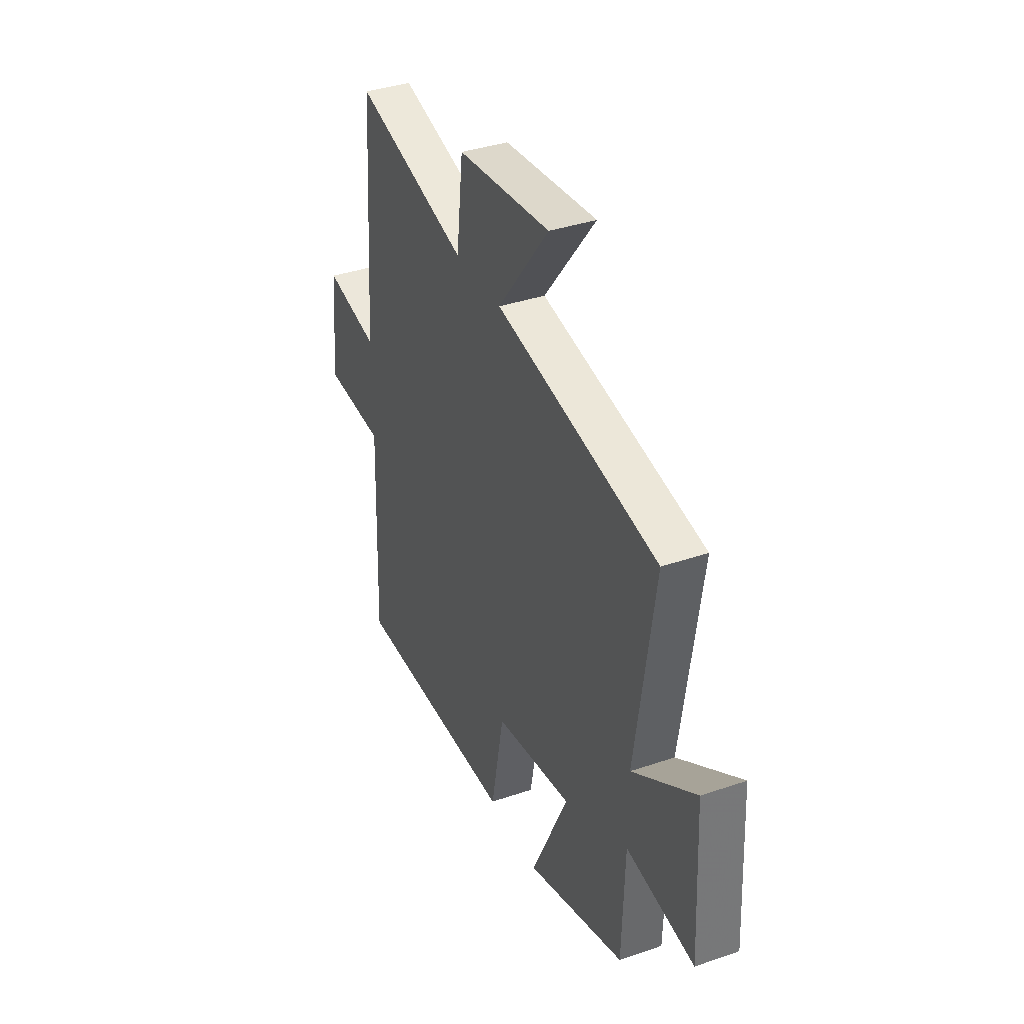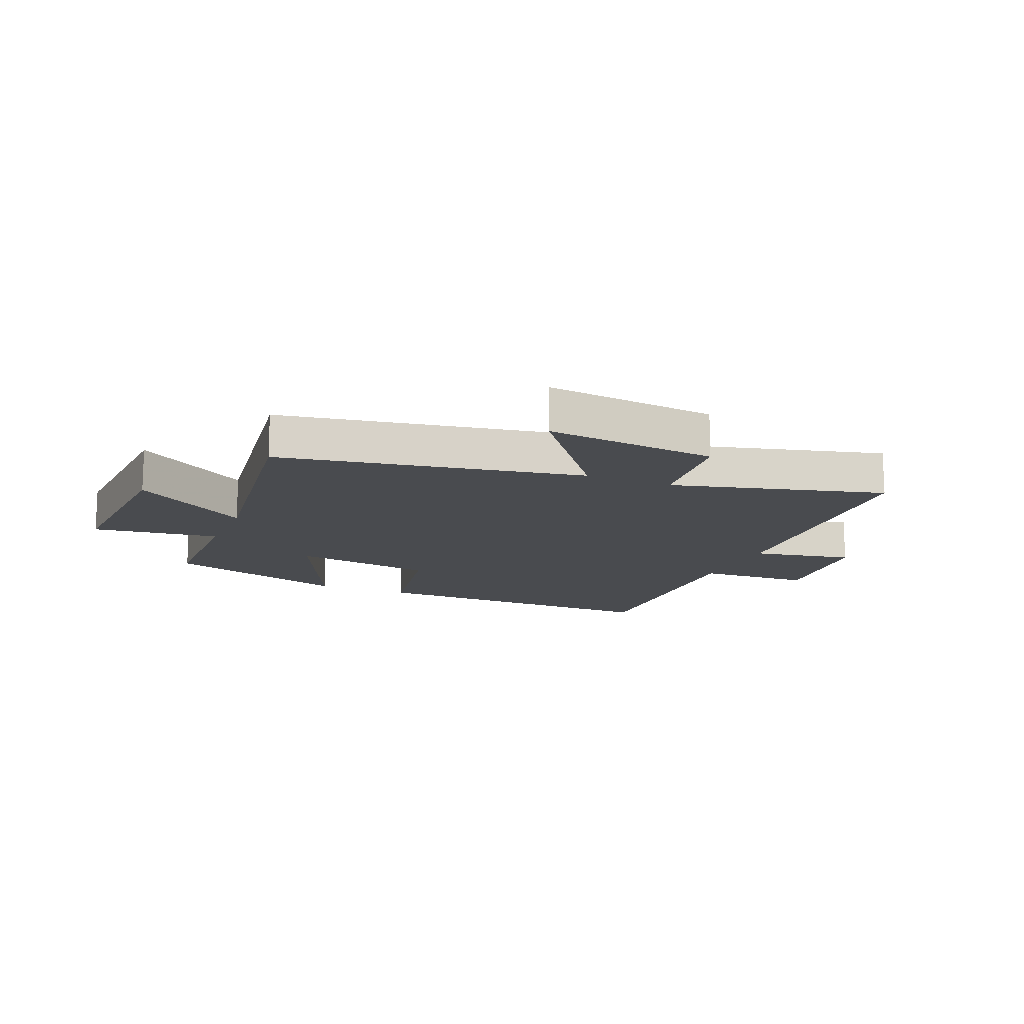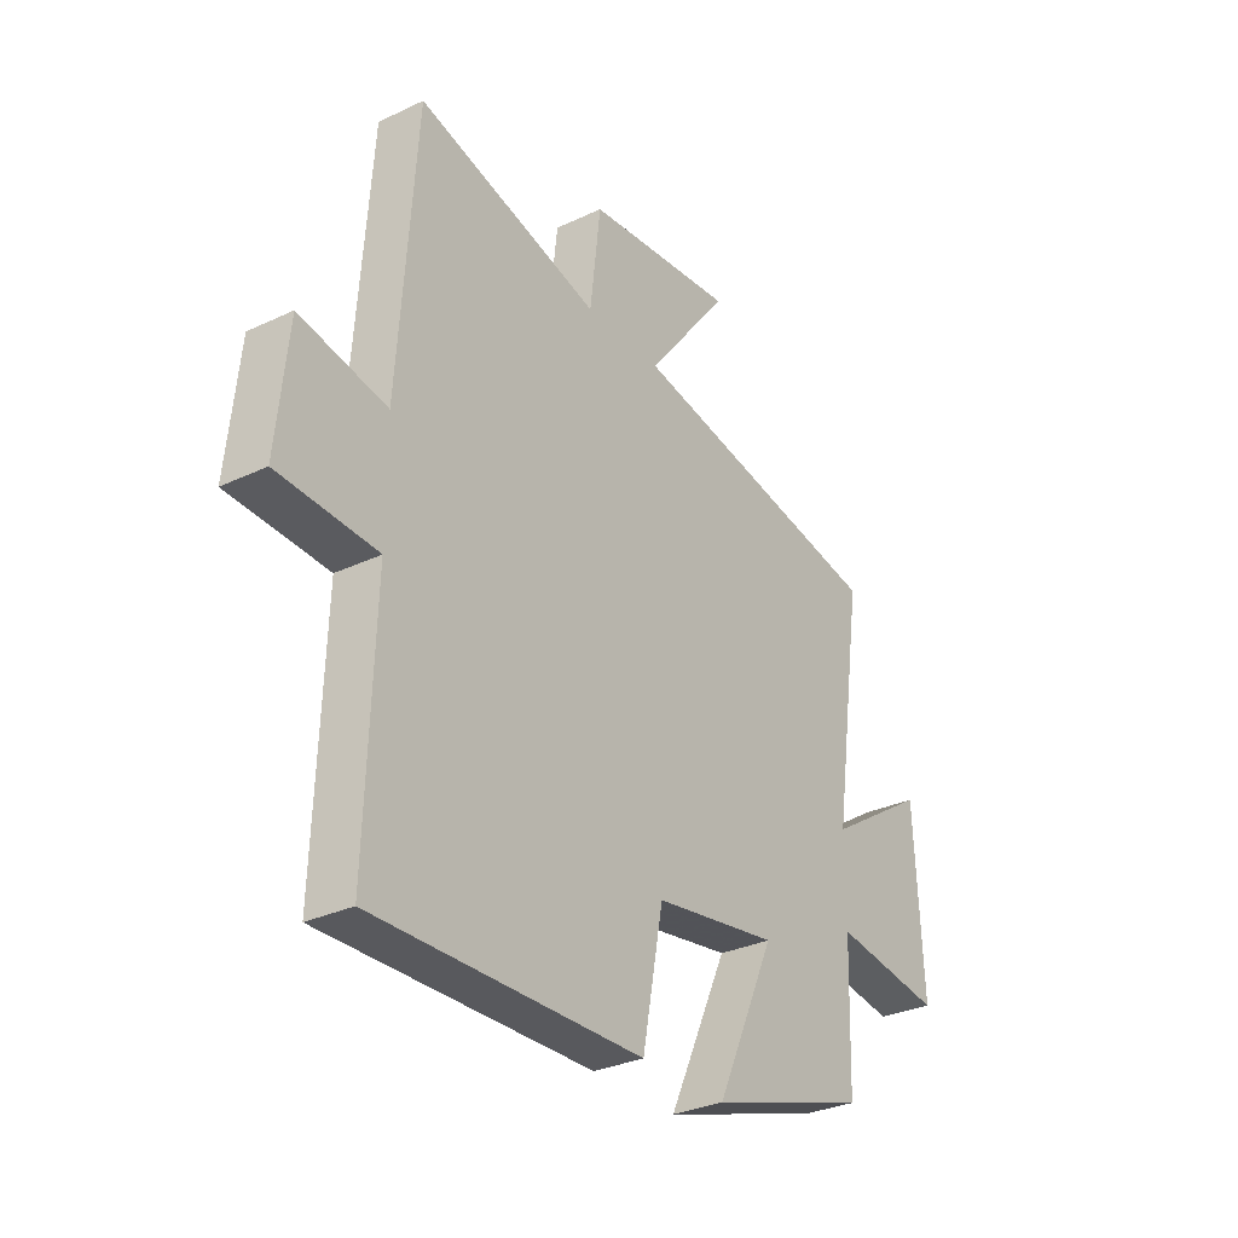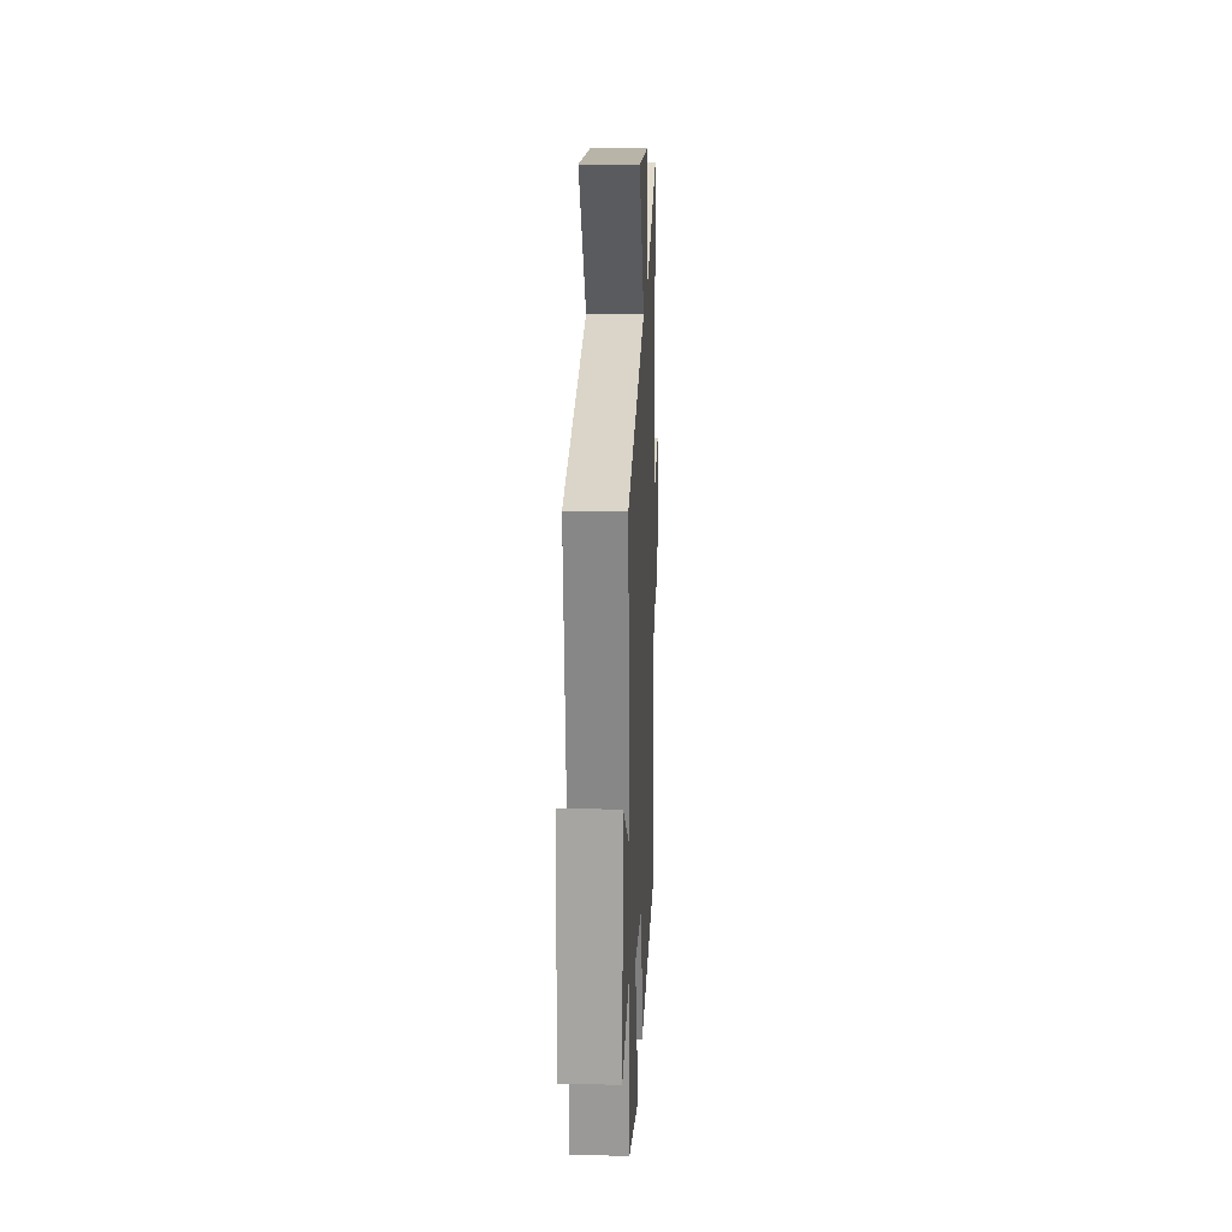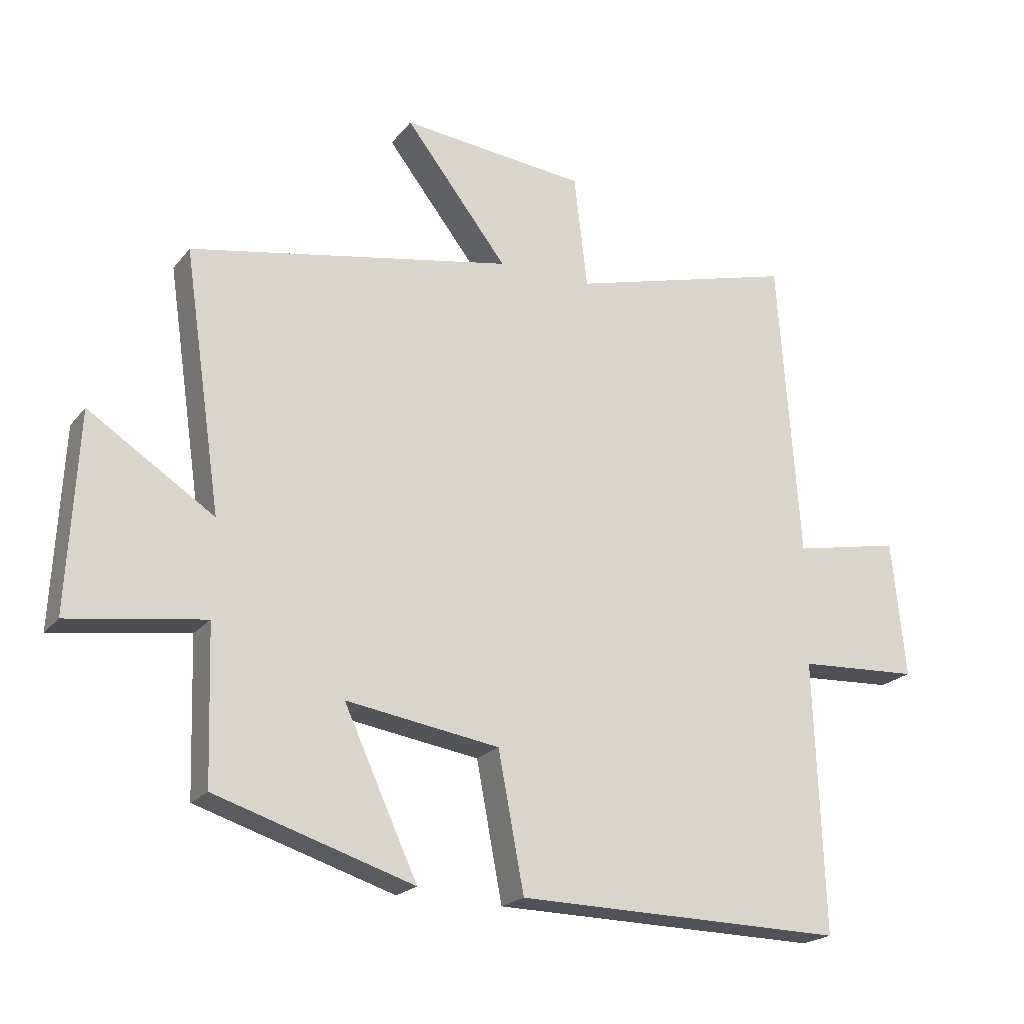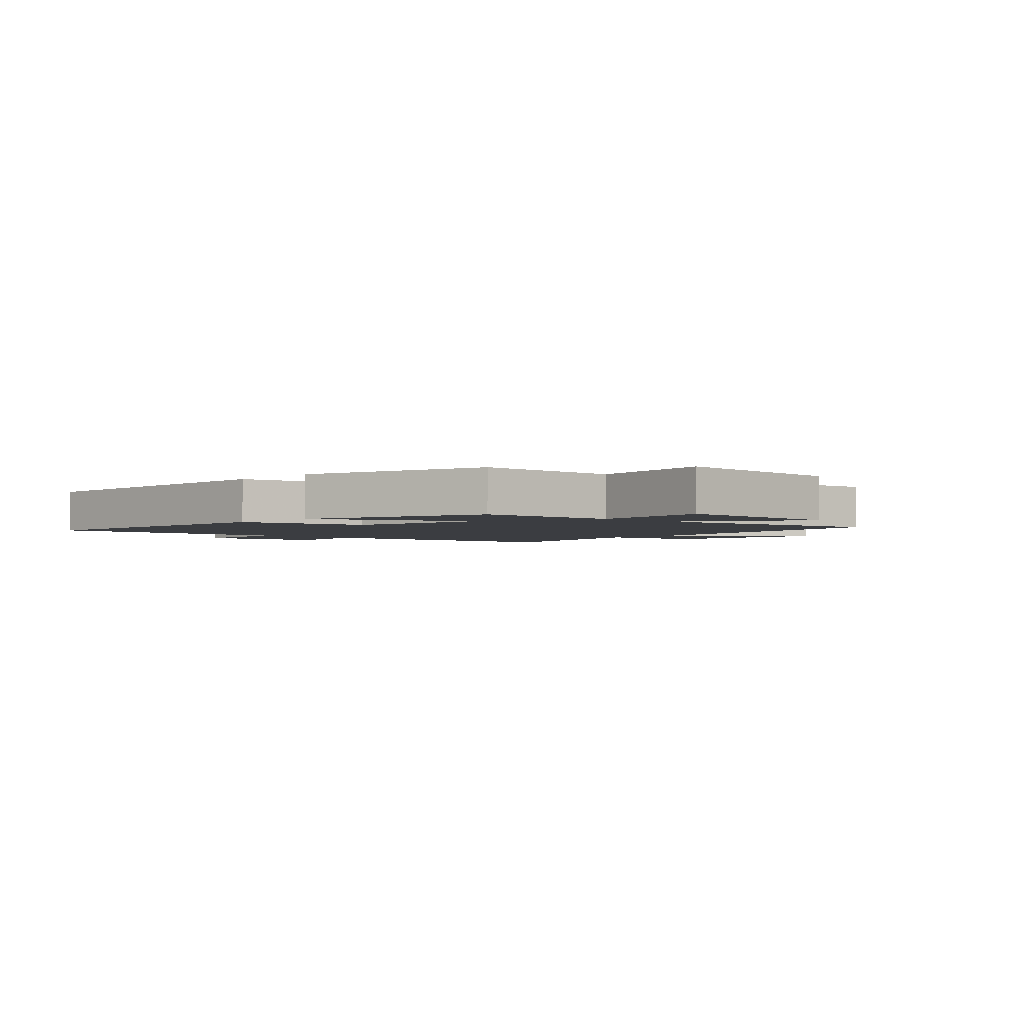
<metadata>
{"format":"obj","ext":"obj","renderer":"f3d","projection":"perspective","resolution":1024,"background":"white","views":[{"elev":37.2,"azim":-113.8,"up":"+Z"},{"elev":-14.2,"azim":-23.0,"up":"+Y"},{"elev":-30.7,"azim":124.4,"up":"+Z"},{"elev":18.9,"azim":-87.7,"up":"+Z"},{"elev":-20.9,"azim":-27.3,"up":"+Z"},{"elev":-2.6,"azim":-133.2,"up":"+Y"}]}
</metadata>
<code>
v -0.492 0.07 -0.401
v -0.5 0.07 -0.157
v -0.715 0.07 -0.188
v -0.699 0.07 0.124
v -0.5 0.07 -0.005
v -0.56 0.07 0.405
v -0.046 0.07 0.5
v -0.209 0.07 0.71
v 0.085 0.07 0.68
v 0.106 0.07 0.5
v 0.466 0.07 0.596
v 0.5 0.07 0.115
v 0.671 0.07 0.149
v 0.693 0.07 -0.069
v 0.5 0.07 -0.079
v 0.515 0.07 -0.509
v -0.01 0.07 -0.5
v -0.051 0.07 -0.284
v -0.295 0.07 -0.246
v -0.178 0.07 -0.5
v -0.492 0 -0.401
v -0.5 0 -0.157
v -0.715 0 -0.188
v -0.699 0 0.124
v -0.5 0 -0.005
v -0.56 0 0.405
v -0.046 0 0.5
v -0.209 0 0.71
v 0.085 0 0.68
v 0.106 0 0.5
v 0.466 0 0.596
v 0.5 0 0.115
v 0.671 0 0.149
v 0.693 0 -0.069
v 0.5 0 -0.079
v 0.515 0 -0.509
v -0.01 0 -0.5
v -0.051 0 -0.284
v -0.295 0 -0.246
v -0.178 0 -0.5
f 19 20 1 2
f 18 19 2
f 15 16 17 18
f 15 18 2
f 12 13 14 15
f 12 15 2
f 11 12 2
f 10 11 2
f 7 8 9 10
f 5 6 7 10
f 5 10 2 3
f 3 4 5
f 22 21 40 39
f 22 39 38
f 38 37 36 35
f 22 38 35
f 35 34 33 32
f 22 35 32
f 22 32 31
f 22 31 30
f 30 29 28 27
f 30 27 26 25
f 23 22 30 25
f 25 24 23
f 1 21 22 2
f 2 22 23 3
f 3 23 24 4
f 4 24 25 5
f 5 25 26 6
f 6 26 27 7
f 7 27 28 8
f 8 28 29 9
f 9 29 30 10
f 10 30 31 11
f 11 31 32 12
f 12 32 33 13
f 13 33 34 14
f 14 34 35 15
f 15 35 36 16
f 16 36 37 17
f 17 37 38 18
f 18 38 39 19
f 19 39 40 20
f 20 40 21 1

</code>
